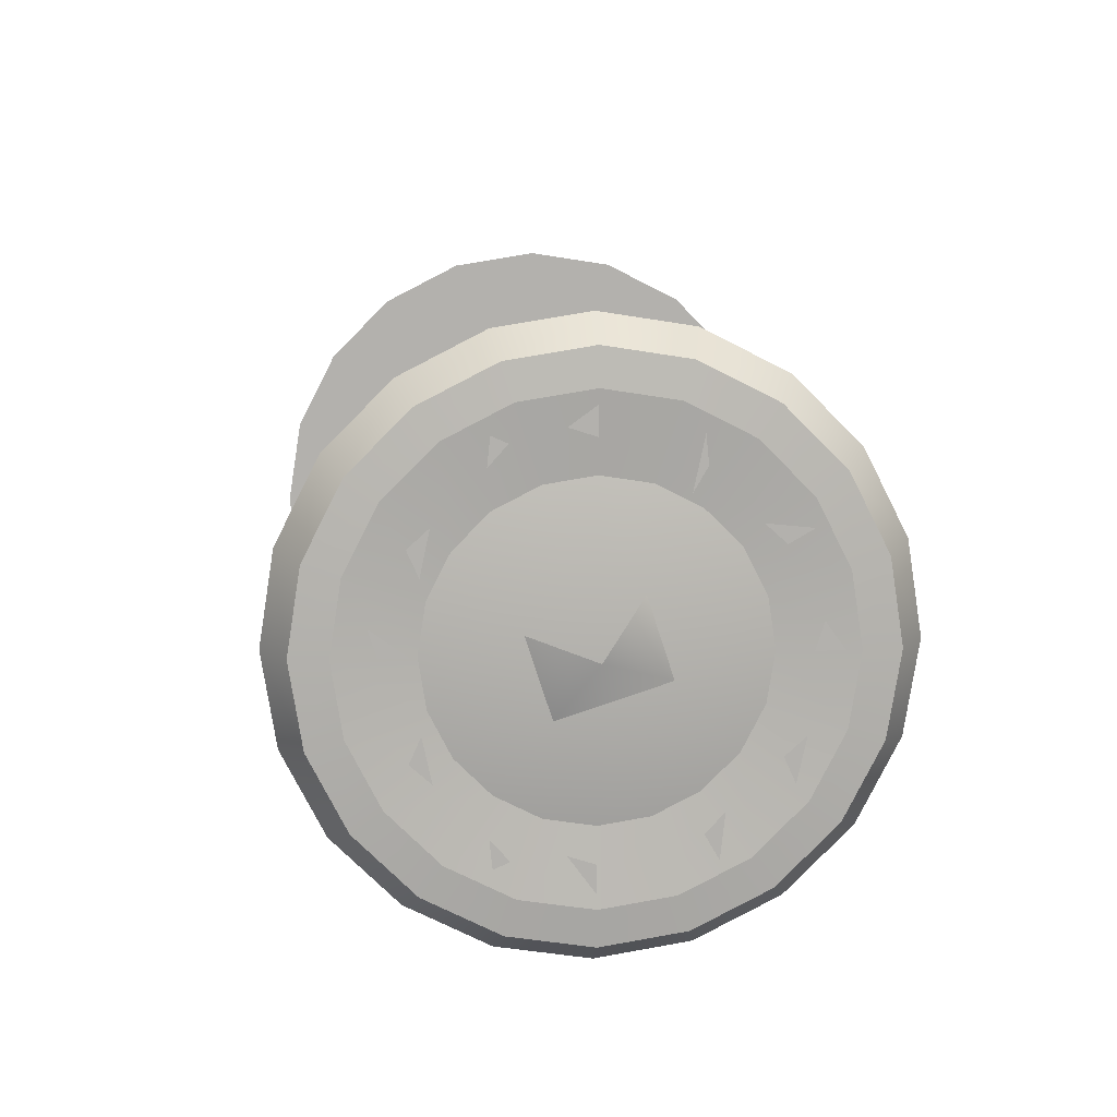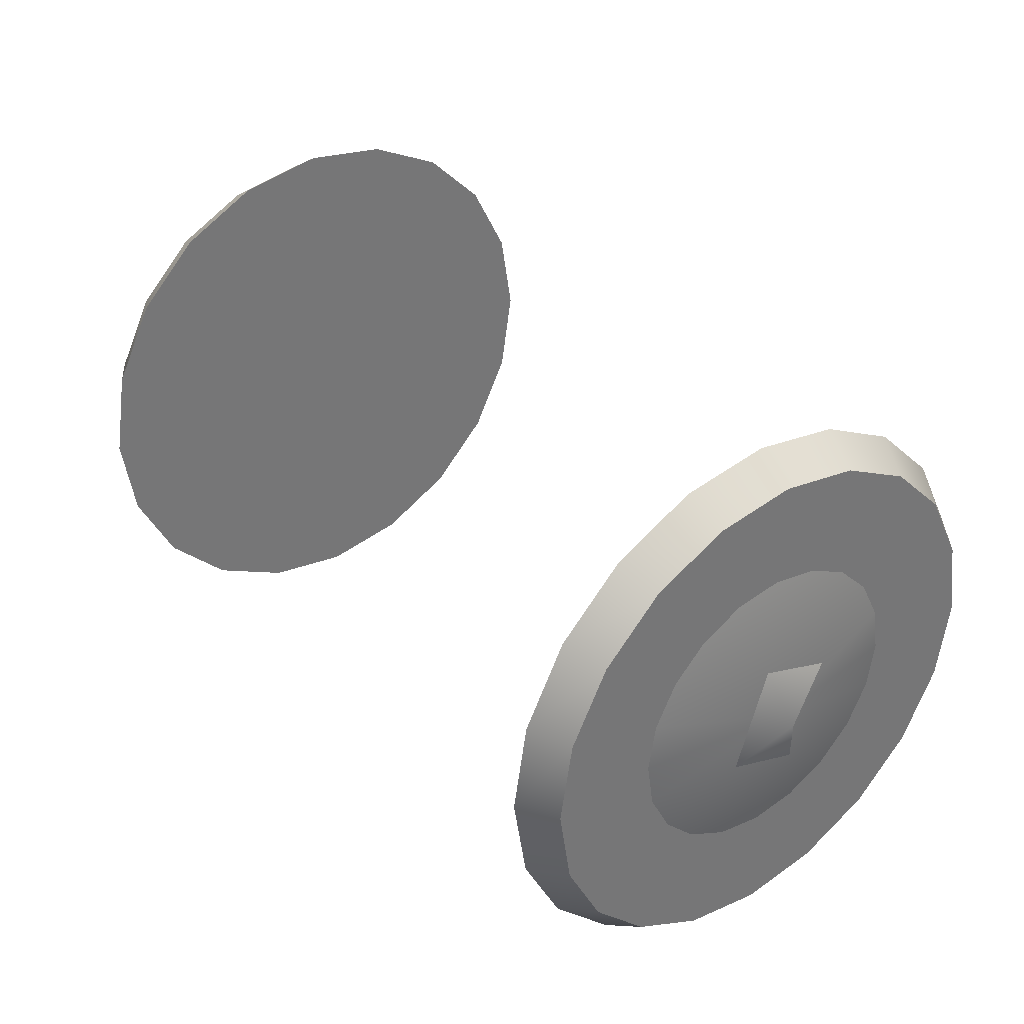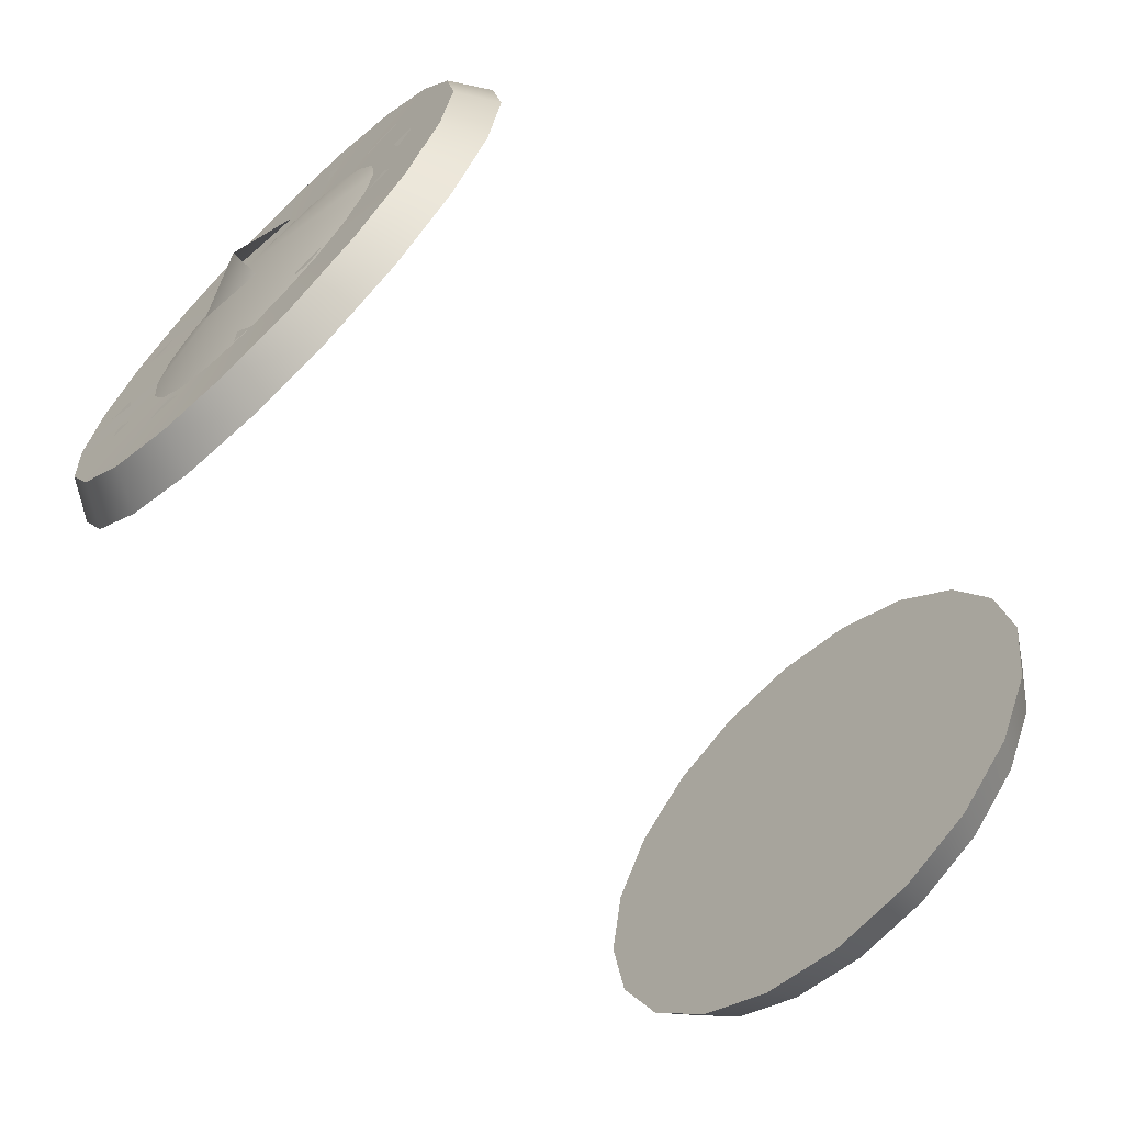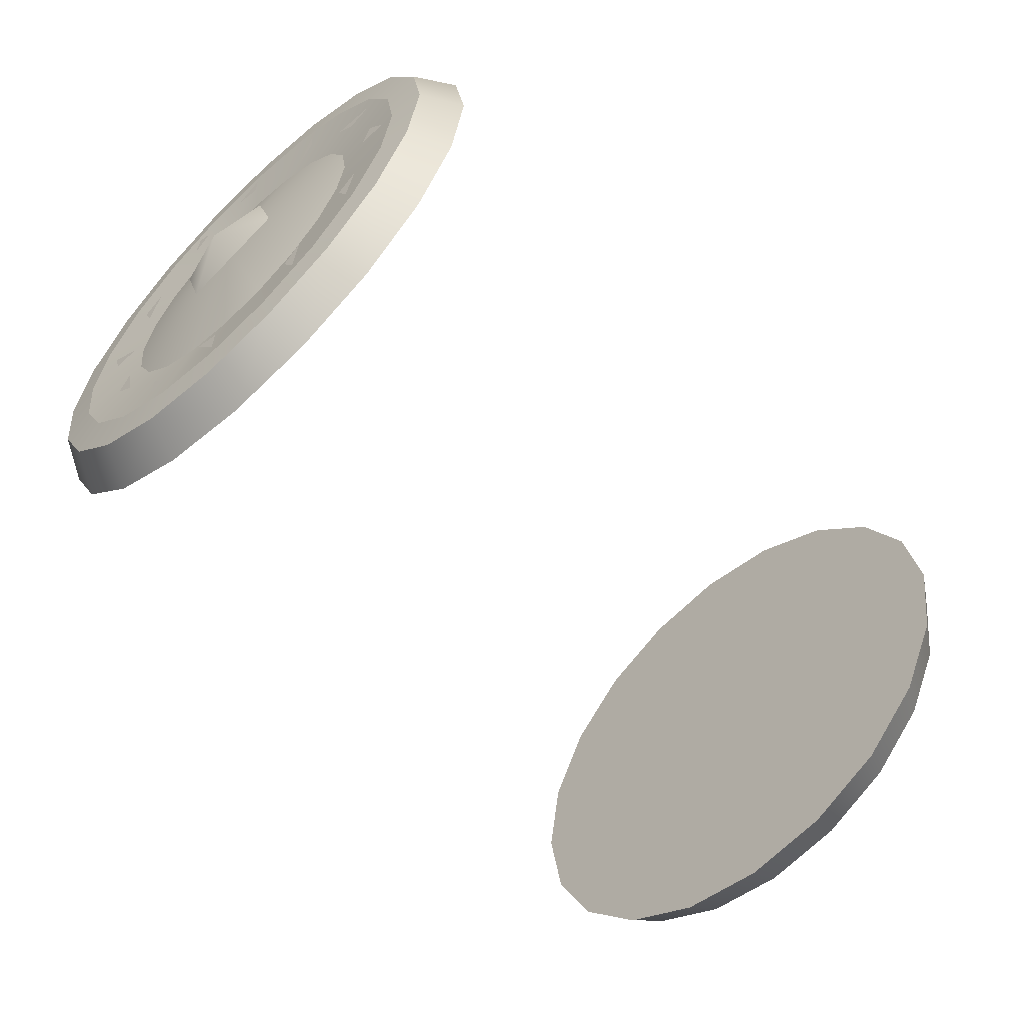
<metadata>
{"format":"obj","ext":"obj","renderer":"f3d","projection":"perspective","resolution":1024,"background":"white","views":[{"elev":11.2,"azim":-94.6,"up":"+Y"},{"elev":35.4,"azim":52.7,"up":"+Z"},{"elev":-64.9,"azim":133.9,"up":"+Z"},{"elev":-59.5,"azim":-47.1,"up":"+Y"}]}
</metadata>
<code>
g A_Wheel_04_Body_LOD1
v -3.075 -3.099e-06 2.623e-06
v -2.936 -0.3659 -0.2659
v -2.936 0.1398 -0.4302
v -2.936 -0.1398 0.4302
v -2.936 0.3659 0.2659
v -2.853 0.1749 1.311
v -2.853 -3.099e-06 1.438
v -2.853 -3.099e-06 1.255
v -2.853 0.752 0.9493
v -2.853 0.7209 1.245
v -2.853 0.6289 1.086
v -2.853 0.9301 0.5336
v -2.853 1.272 0.6063
v -2.853 1.089 0.6256
v -2.853 1.315 -0.1783
v -2.853 1.442 -0.003375
v -2.853 1.258 -0.003375
v -2.853 1.272 -0.6131
v -2.853 1.226 -0.5092
v -2.853 1.089 -0.6323
v -2.853 0.752 -0.956
v -2.853 0.4609 -1.018
v -2.853 0.6289 -1.093
v -2.853 0.1749 -1.318
v -2.853 -3.099e-06 -1.077
v -2.853 -3.099e-06 -1.261
v -2.853 -0.4609 -1.018
v -2.853 -0.752 -0.956
v -2.853 -0.6289 -1.093
v -2.853 -1.226 -0.5092
v -2.853 -1.272 -0.6131
v -2.853 -1.089 -0.6323
v -2.853 -1.442 -0.003375
v -2.853 -1.201 -0.1783
v -2.853 -1.258 -0.003375
v -2.853 -0.9527 0.7486
v -2.853 -1.249 0.7175
v -2.853 -1.089 0.6256
v -2.853 -0.5059 1.223
v -2.853 -0.797 1.161
v -2.853 -0.6289 1.086
v -2.571 -1.942 2.623e-06
v -2.571 -3.099e-06 2.623e-06
v -2.571 -1.847 -0.6002
v -2.571 -1.571 -1.142
v -2.571 -1.142 -1.571
v -2.571 -0.6002 -1.847
v -2.571 -3.099e-06 -1.942
v -2.571 0.6002 -1.847
v -2.571 1.142 -1.571
v -2.571 1.571 -1.142
v -2.571 1.847 -0.6002
v -2.571 1.942 2.623e-06
v -2.571 1.847 0.6002
v -2.571 1.571 1.142
v -2.571 1.142 1.571
v -2.571 0.6002 1.847
v -2.571 -3.099e-06 1.942
v -2.571 -0.6002 1.847
v -2.571 -1.142 1.571
v -2.571 -1.571 1.142
v -2.571 -1.847 0.6002
v -2.949 -3.099e-06 2.623e-06
v -2.809 -1.034 2.623e-06
v -2.809 -0.9835 -0.3195
v -2.809 -0.8366 -0.6078
v -2.809 -0.6078 -0.8366
v -2.809 -0.3195 -0.9835
v -2.809 -3.099e-06 -1.034
v -2.809 0.3195 -0.9835
v -2.809 0.6078 -0.8366
v -2.809 0.8366 -0.6078
v -2.809 0.9835 -0.3195
v -2.809 1.034 2.623e-06
v -2.809 0.9835 0.3195
v -2.809 0.8366 0.6078
v -2.809 0.6078 0.8366
v -2.809 0.3195 0.9835
v -2.809 -3.099e-06 1.034
v -2.809 -0.3195 0.9835
v -2.809 -0.6078 0.8366
v -2.809 -0.8366 0.6078
v -2.809 -0.9835 0.3195
v -2.83 -1.688 -0.5485
v -2.83 -1.775 2.623e-06
v -2.571 -1.942 2.623e-06
v -2.571 -1.847 -0.6002
v -2.571 -1.571 -1.142
v -2.83 -1.436 -1.043
v -2.571 -1.142 -1.571
v -2.83 -1.043 -1.436
v -2.83 -1.688 0.5485
v -2.571 -1.847 0.6002
v -2.83 -1.436 1.043
v -2.571 -1.571 1.142
v -2.83 -1.043 1.436
v -2.571 -1.142 1.571
v -2.83 -1.043 -1.436
v -2.571 -1.142 -1.571
v -2.571 -0.6002 -1.847
v -2.83 -0.5485 -1.688
v -2.571 -3.099e-06 -1.942
v -2.83 -3.099e-06 -1.775
v -2.571 0.6002 -1.847
v -2.83 0.5485 -1.688
v -2.571 1.142 -1.571
v -2.83 1.043 -1.436
v -2.83 1.043 -1.436
v -2.571 1.142 -1.571
v -2.571 1.571 -1.142
v -2.83 1.436 -1.043
v -2.571 1.847 -0.6002
v -2.83 1.688 -0.5485
v -2.571 1.942 2.623e-06
v -2.83 1.775 2.623e-06
v -2.571 1.847 0.6002
v -2.83 1.688 0.5485
v -2.571 1.571 1.142
v -2.83 1.436 1.043
v -2.571 1.142 1.571
v -2.83 1.043 1.436
v -2.83 1.043 1.436
v -2.571 1.142 1.571
v -2.571 0.6002 1.847
v -2.83 0.5485 1.688
v -2.571 -3.099e-06 1.942
v -2.83 -3.099e-06 1.775
v -2.571 -0.6002 1.847
v -2.83 -0.5485 1.688
v -2.571 -1.142 1.571
v -2.83 -1.043 1.436
v -2.851 -1.534 2.623e-06
v -2.851 -1.459 0.4741
v -2.83 -1.688 0.5485
v -2.83 -1.775 2.623e-06
v -2.83 -1.436 1.043
v -2.851 -1.241 0.9017
v -2.83 -1.043 1.436
v -2.851 -0.9017 1.241
v -2.83 -0.5485 1.688
v -2.851 -0.4741 1.459
v -2.83 -3.099e-06 1.775
v -2.851 -3.099e-06 1.534
v -2.83 0.5485 1.688
v -2.851 0.4741 1.459
v -2.83 1.043 1.436
v -2.851 0.9017 1.241
v -2.83 1.436 1.043
v -2.851 1.241 0.9017
v -2.83 1.688 0.5485
v -2.851 1.459 0.4741
v -2.83 1.775 2.623e-06
v -2.851 1.534 2.623e-06
v -2.83 1.688 -0.5485
v -2.851 1.459 -0.4741
v -2.83 1.436 -1.043
v -2.851 1.241 -0.9017
v -2.83 1.043 -1.436
v -2.851 0.9017 -1.241
v -2.83 0.5485 -1.688
v -2.851 0.4741 -1.459
v -2.83 -3.099e-06 -1.775
v -2.851 -3.099e-06 -1.534
v -2.83 -0.5485 -1.688
v -2.851 -0.4741 -1.459
v -2.83 -1.043 -1.436
v -2.851 -0.9017 -1.241
v -2.83 -1.436 -1.043
v -2.851 -1.241 -0.9017
v -2.83 -1.688 -0.5485
v -2.851 -1.459 -0.4741
v -2.809 -0.9835 0.3195
v -2.851 -1.459 0.4741
v -2.851 -1.534 2.623e-06
v -2.809 -1.034 2.623e-06
v -2.809 -0.8366 0.6078
v -2.851 -1.241 0.9017
v -2.809 -0.6078 0.8366
v -2.851 -0.9017 1.241
v -2.809 -0.3195 0.9835
v -2.851 -0.4741 1.459
v -2.809 -3.099e-06 1.034
v -2.851 -3.099e-06 1.534
v -2.809 0.3195 0.9835
v -2.851 0.4741 1.459
v -2.809 0.6078 0.8366
v -2.851 0.9017 1.241
v -2.809 0.8366 0.6078
v -2.851 1.241 0.9017
v -2.809 0.9835 0.3195
v -2.851 1.459 0.4741
v -2.809 1.034 2.623e-06
v -2.851 1.534 2.623e-06
v -2.809 0.9835 -0.3195
v -2.851 1.459 -0.4741
v -2.809 0.8366 -0.6078
v -2.851 1.241 -0.9017
v -2.809 0.6078 -0.8366
v -2.851 0.9017 -1.241
v -2.809 0.3195 -0.9835
v -2.851 0.4741 -1.459
v -2.809 -3.099e-06 -1.034
v -2.851 -3.099e-06 -1.534
v -2.809 -0.3195 -0.9835
v -2.851 -0.4741 -1.459
v -2.809 -0.6078 -0.8366
v -2.851 -0.9017 -1.241
v -2.809 -0.8366 -0.6078
v -2.851 -1.241 -0.9017
v -2.809 -0.9835 -0.3195
v -2.851 -1.459 -0.4741
v 3.075 -3.099e-06 2.623e-06
v 2.936 0.1398 -0.4302
v 2.936 -0.3659 -0.2659
v 2.936 -0.1398 0.4302
v 2.936 0.3659 0.2659
v 2.571 -1.942 2.623e-06
v 2.571 -1.847 -0.6002
v 2.571 -3.099e-06 2.623e-06
v 2.571 -1.571 -1.142
v 2.571 -1.142 -1.571
v 2.571 -0.6002 -1.847
v 2.571 -3.099e-06 -1.942
v 2.571 0.6002 -1.847
v 2.571 1.142 -1.571
v 2.571 1.571 -1.142
v 2.571 1.847 -0.6002
v 2.571 1.942 2.623e-06
v 2.571 1.847 0.6002
v 2.571 1.571 1.142
v 2.571 1.142 1.571
v 2.571 0.6002 1.847
v 2.571 -3.099e-06 1.942
v 2.571 -0.6002 1.847
v 2.571 -1.142 1.571
v 2.571 -1.571 1.142
v 2.571 -1.847 0.6002
v 2.949 -3.099e-06 2.623e-06
v 2.809 -0.9835 -0.3195
v 2.809 -1.034 2.623e-06
v 2.809 -0.8366 -0.6078
v 2.809 -0.6078 -0.8366
v 2.809 -0.3195 -0.9835
v 2.809 -3.099e-06 -1.034
v 2.809 0.3195 -0.9835
v 2.809 0.6078 -0.8366
v 2.809 0.8366 -0.6078
v 2.809 0.9835 -0.3195
v 2.809 1.034 2.623e-06
v 2.809 0.9835 0.3195
v 2.809 0.8366 0.6078
v 2.809 0.6078 0.8366
v 2.809 0.3195 0.9835
v 2.809 -3.099e-06 1.034
v 2.809 -0.3195 0.9835
v 2.809 -0.6078 0.8366
v 2.809 -0.8366 0.6078
v 2.809 -0.9835 0.3195
v 2.83 -1.688 -0.5485
v 2.571 -1.847 -0.6002
v 2.571 -1.942 2.623e-06
v 2.83 -1.775 2.623e-06
v 2.571 -1.571 -1.142
v 2.83 -1.436 -1.043
v 2.571 -1.142 -1.571
v 2.83 -1.043 -1.436
v 2.83 -1.688 0.5485
v 2.571 -1.847 0.6002
v 2.83 -1.436 1.043
v 2.571 -1.571 1.142
v 2.83 -1.043 1.436
v 2.571 -1.142 1.571
v 2.83 -1.043 -1.436
v 2.83 -0.5485 -1.688
v 2.571 -0.6002 -1.847
v 2.571 -1.142 -1.571
v 2.571 -3.099e-06 -1.942
v 2.83 -3.099e-06 -1.775
v 2.571 0.6002 -1.847
v 2.83 0.5485 -1.688
v 2.571 1.142 -1.571
v 2.83 1.043 -1.436
v 2.83 1.043 -1.436
v 2.83 1.436 -1.043
v 2.571 1.571 -1.142
v 2.571 1.142 -1.571
v 2.571 1.847 -0.6002
v 2.83 1.688 -0.5485
v 2.571 1.942 2.623e-06
v 2.83 1.775 2.623e-06
v 2.571 1.847 0.6002
v 2.83 1.688 0.5485
v 2.571 1.571 1.142
v 2.83 1.436 1.043
v 2.571 1.142 1.571
v 2.83 1.043 1.436
v 2.83 1.043 1.436
v 2.83 0.5485 1.688
v 2.571 0.6002 1.847
v 2.571 1.142 1.571
v 2.571 -3.099e-06 1.942
v 2.83 -3.099e-06 1.775
v 2.571 -0.6002 1.847
v 2.83 -0.5485 1.688
v 2.571 -1.142 1.571
v 2.83 -1.043 1.436
v 2.809 -0.9835 0.3195
v 2.809 -1.034 2.623e-06
v 2.83 -1.775 2.623e-06
v 2.83 -1.688 0.5485
v 2.809 -0.8366 0.6078
v 2.83 -1.436 1.043
v 2.809 -0.6078 0.8366
v 2.83 -1.043 1.436
v 2.809 -0.3195 0.9835
v 2.83 -0.5485 1.688
v 2.809 -3.099e-06 1.034
v 2.83 -3.099e-06 1.775
v 2.809 0.3195 0.9835
v 2.83 0.5485 1.688
v 2.809 0.6078 0.8366
v 2.83 1.043 1.436
v 2.809 0.8366 0.6078
v 2.83 1.436 1.043
v 2.809 0.9835 0.3195
v 2.83 1.688 0.5485
v 2.809 1.034 2.623e-06
v 2.83 1.775 2.623e-06
v 2.809 0.9835 -0.3195
v 2.83 1.688 -0.5485
v 2.809 0.8366 -0.6078
v 2.83 1.436 -1.043
v 2.809 0.6078 -0.8366
v 2.83 1.043 -1.436
v 2.809 0.3195 -0.9835
v 2.83 0.5485 -1.688
v 2.809 -3.099e-06 -1.034
v 2.83 -3.099e-06 -1.775
v 2.809 -0.3195 -0.9835
v 2.83 -0.5485 -1.688
v 2.809 -0.6078 -0.8366
v 2.83 -1.043 -1.436
v 2.809 -0.8366 -0.6078
v 2.83 -1.436 -1.043
v 2.809 -0.9835 -0.3195
v 2.83 -1.688 -0.5485
v 2.853 0.752 -0.956
v 2.853 0.6289 -1.093
v 2.853 0.4609 -1.018
v 2.853 0.1749 -1.318
v 2.853 -3.099e-06 -1.261
v 2.853 -3.099e-06 -1.077
v 2.853 -0.797 -1.168
v 2.853 -0.6289 -1.093
v 2.853 -0.5059 -1.229
v 2.853 -1.226 -0.5092
v 2.853 -1.089 -0.6323
v 2.853 -1.272 -0.6131
v 2.853 -1.442 -0.003375
v 2.853 -1.258 -0.003375
v 2.853 -1.201 -0.1783
v 2.853 -0.9527 0.7486
v 2.853 -1.089 0.6256
v 2.853 -1.249 0.7175
v 2.853 -0.5059 1.223
v 2.853 -0.6289 1.086
v 2.853 -0.797 1.161
v 2.853 -3.099e-06 1.438
v 2.853 -3.099e-06 1.255
v 2.853 -0.1749 1.198
v 2.853 0.5059 1.223
v 2.853 0.6289 1.086
v 2.853 0.537 0.9267
v 2.853 0.9301 0.5336
v 2.853 1.089 0.6256
v 2.853 1.272 0.6063
v 2.853 1.315 -0.1783
v 2.853 1.258 -0.003375
v 2.853 1.442 -0.003375
v 2.853 1.272 -0.6131
v 2.853 1.089 -0.6323
v 2.853 1.226 -0.5092
g A_Wheel_04_Body_LOD1_0
f 3 2 1
f 2 4 1
f 4 5 1
f 8 7 6
f 11 10 9
f 14 13 12
f 17 16 15
f 20 19 18
f 23 22 21
f 26 25 24
f 29 28 27
f 32 31 30
f 35 34 33
f 38 37 36
f 41 40 39
f 44 43 42
f 45 43 44
f 46 43 45
f 47 43 46
f 48 43 47
f 49 43 48
f 50 43 49
f 51 43 50
f 52 43 51
f 53 43 52
f 54 43 53
f 55 43 54
f 56 43 55
f 57 43 56
f 58 43 57
f 59 43 58
f 60 43 59
f 61 43 60
f 62 43 61
f 42 43 62
f 65 64 63
f 66 65 63
f 67 66 63
f 68 67 63
f 69 68 63
f 70 69 63
f 71 70 63
f 72 71 63
f 73 72 63
f 74 73 63
f 75 74 63
f 76 75 63
f 77 76 63
f 78 77 63
f 79 78 63
f 80 79 63
f 81 80 63
f 82 81 63
f 83 82 63
f 64 83 63
f 86 85 84
f 87 86 84
f 88 87 84
f 89 88 84
f 90 88 89
f 91 90 89
f 85 86 92
f 86 93 92
f 92 93 94
f 93 95 94
f 94 95 96
f 95 97 96
f 100 99 98
f 101 100 98
f 102 100 101
f 103 102 101
f 104 102 103
f 105 104 103
f 106 104 105
f 107 106 105
f 110 109 108
f 111 110 108
f 112 110 111
f 113 112 111
f 114 112 113
f 115 114 113
f 116 114 115
f 117 116 115
f 118 116 117
f 119 118 117
f 120 118 119
f 121 120 119
f 124 123 122
f 125 124 122
f 126 124 125
f 127 126 125
f 128 126 127
f 129 128 127
f 130 128 129
f 131 130 129
f 134 133 132
f 135 134 132
f 134 136 133
f 136 137 133
f 136 138 137
f 138 139 137
f 138 140 139
f 140 141 139
f 140 142 141
f 142 143 141
f 142 144 143
f 144 145 143
f 144 146 145
f 146 147 145
f 146 148 147
f 148 149 147
f 148 150 149
f 150 151 149
f 150 152 151
f 152 153 151
f 152 154 153
f 154 155 153
f 154 156 155
f 156 157 155
f 156 158 157
f 158 159 157
f 158 160 159
f 160 161 159
f 160 162 161
f 162 163 161
f 162 164 163
f 164 165 163
f 164 166 165
f 166 167 165
f 166 168 167
f 168 169 167
f 168 170 169
f 170 171 169
f 171 170 132
f 170 135 132
f 174 173 172
f 175 174 172
f 172 173 176
f 173 177 176
f 176 177 178
f 177 179 178
f 178 179 180
f 179 181 180
f 180 181 182
f 181 183 182
f 182 183 184
f 183 185 184
f 184 185 186
f 185 187 186
f 186 187 188
f 187 189 188
f 188 189 190
f 189 191 190
f 190 191 192
f 191 193 192
f 192 193 194
f 193 195 194
f 194 195 196
f 195 197 196
f 196 197 198
f 197 199 198
f 198 199 200
f 199 201 200
f 200 201 202
f 201 203 202
f 202 203 204
f 203 205 204
f 204 205 206
f 205 207 206
f 206 207 208
f 207 209 208
f 208 209 210
f 209 211 210
f 210 211 175
f 211 174 175
f 214 213 212
f 215 214 212
f 216 215 212
f 219 218 217
f 219 220 218
f 219 221 220
f 219 222 221
f 219 223 222
f 219 224 223
f 219 225 224
f 219 226 225
f 219 227 226
f 219 228 227
f 219 229 228
f 219 230 229
f 219 231 230
f 219 232 231
f 219 233 232
f 219 234 233
f 219 235 234
f 219 236 235
f 219 237 236
f 219 217 237
f 240 239 238
f 239 241 238
f 241 242 238
f 242 243 238
f 243 244 238
f 244 245 238
f 245 246 238
f 246 247 238
f 247 248 238
f 248 249 238
f 249 250 238
f 250 251 238
f 251 252 238
f 252 253 238
f 253 254 238
f 254 255 238
f 255 256 238
f 256 257 238
f 257 258 238
f 258 240 238
f 261 260 259
f 262 261 259
f 260 263 259
f 263 264 259
f 263 265 264
f 265 266 264
f 261 262 267
f 268 261 267
f 268 267 269
f 270 268 269
f 270 269 271
f 272 270 271
f 275 274 273
f 276 275 273
f 275 277 274
f 277 278 274
f 277 279 278
f 279 280 278
f 279 281 280
f 281 282 280
f 285 284 283
f 286 285 283
f 285 287 284
f 287 288 284
f 287 289 288
f 289 290 288
f 289 291 290
f 291 292 290
f 291 293 292
f 293 294 292
f 293 295 294
f 295 296 294
f 299 298 297
f 300 299 297
f 299 301 298
f 301 302 298
f 301 303 302
f 303 304 302
f 303 305 304
f 305 306 304
f 309 308 307
f 310 309 307
f 310 307 311
f 312 310 311
f 312 311 313
f 314 312 313
f 314 313 315
f 316 314 315
f 316 315 317
f 318 316 317
f 318 317 319
f 320 318 319
f 320 319 321
f 322 320 321
f 322 321 323
f 324 322 323
f 324 323 325
f 326 324 325
f 326 325 327
f 328 326 327
f 328 327 329
f 330 328 329
f 330 329 331
f 332 330 331
f 332 331 333
f 334 332 333
f 334 333 335
f 336 334 335
f 336 335 337
f 338 336 337
f 338 337 339
f 340 338 339
f 340 339 341
f 342 340 341
f 342 341 343
f 344 342 343
f 344 343 345
f 346 344 345
f 346 345 308
f 309 346 308
f 349 348 347
f 352 351 350
f 355 354 353
f 358 357 356
f 361 360 359
f 364 363 362
f 367 366 365
f 370 369 368
f 373 372 371
f 376 375 374
f 379 378 377
f 382 381 380

</code>
